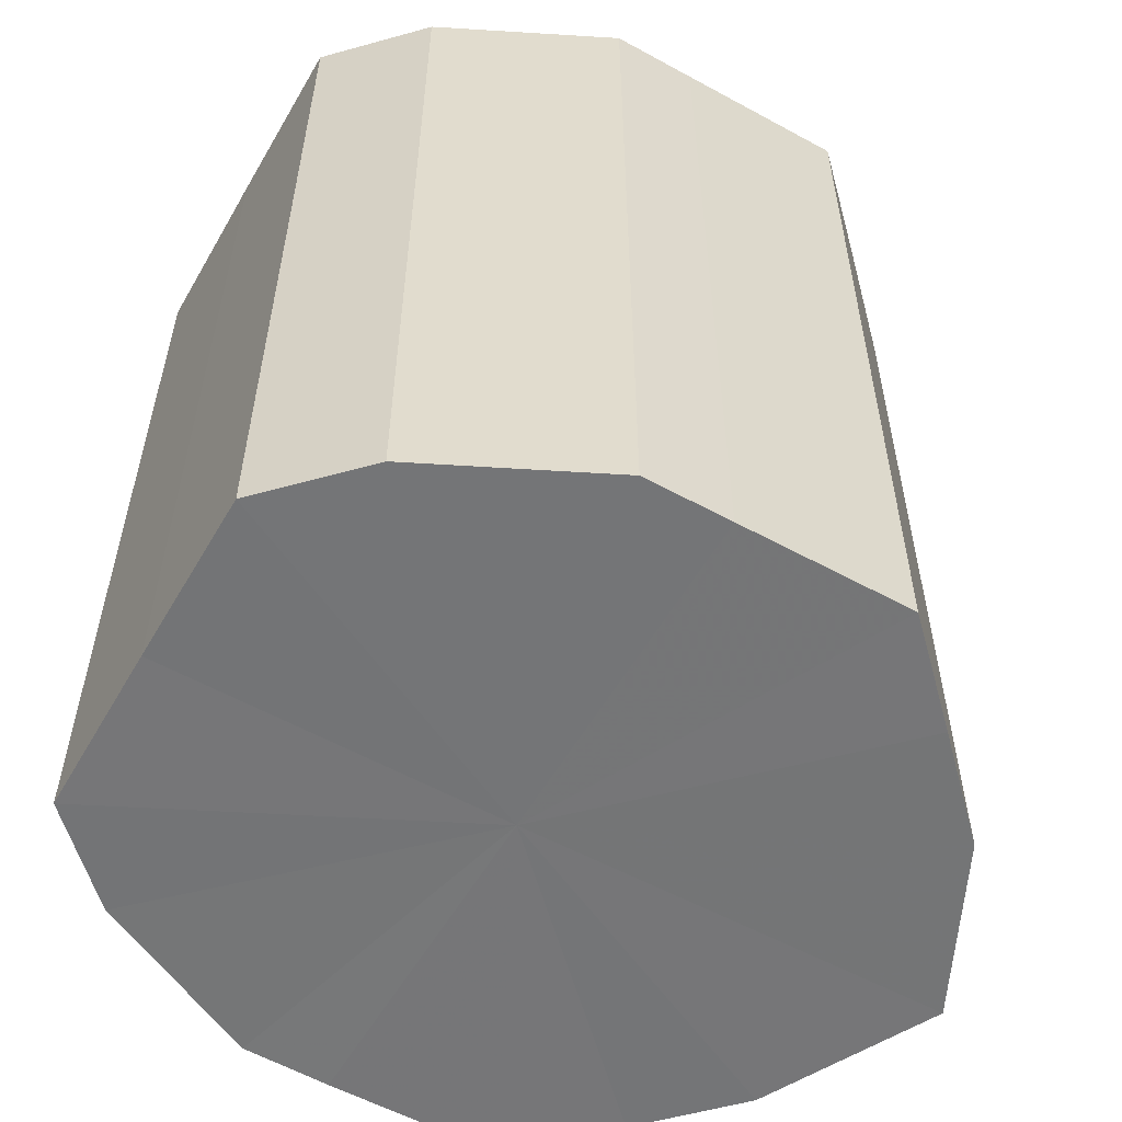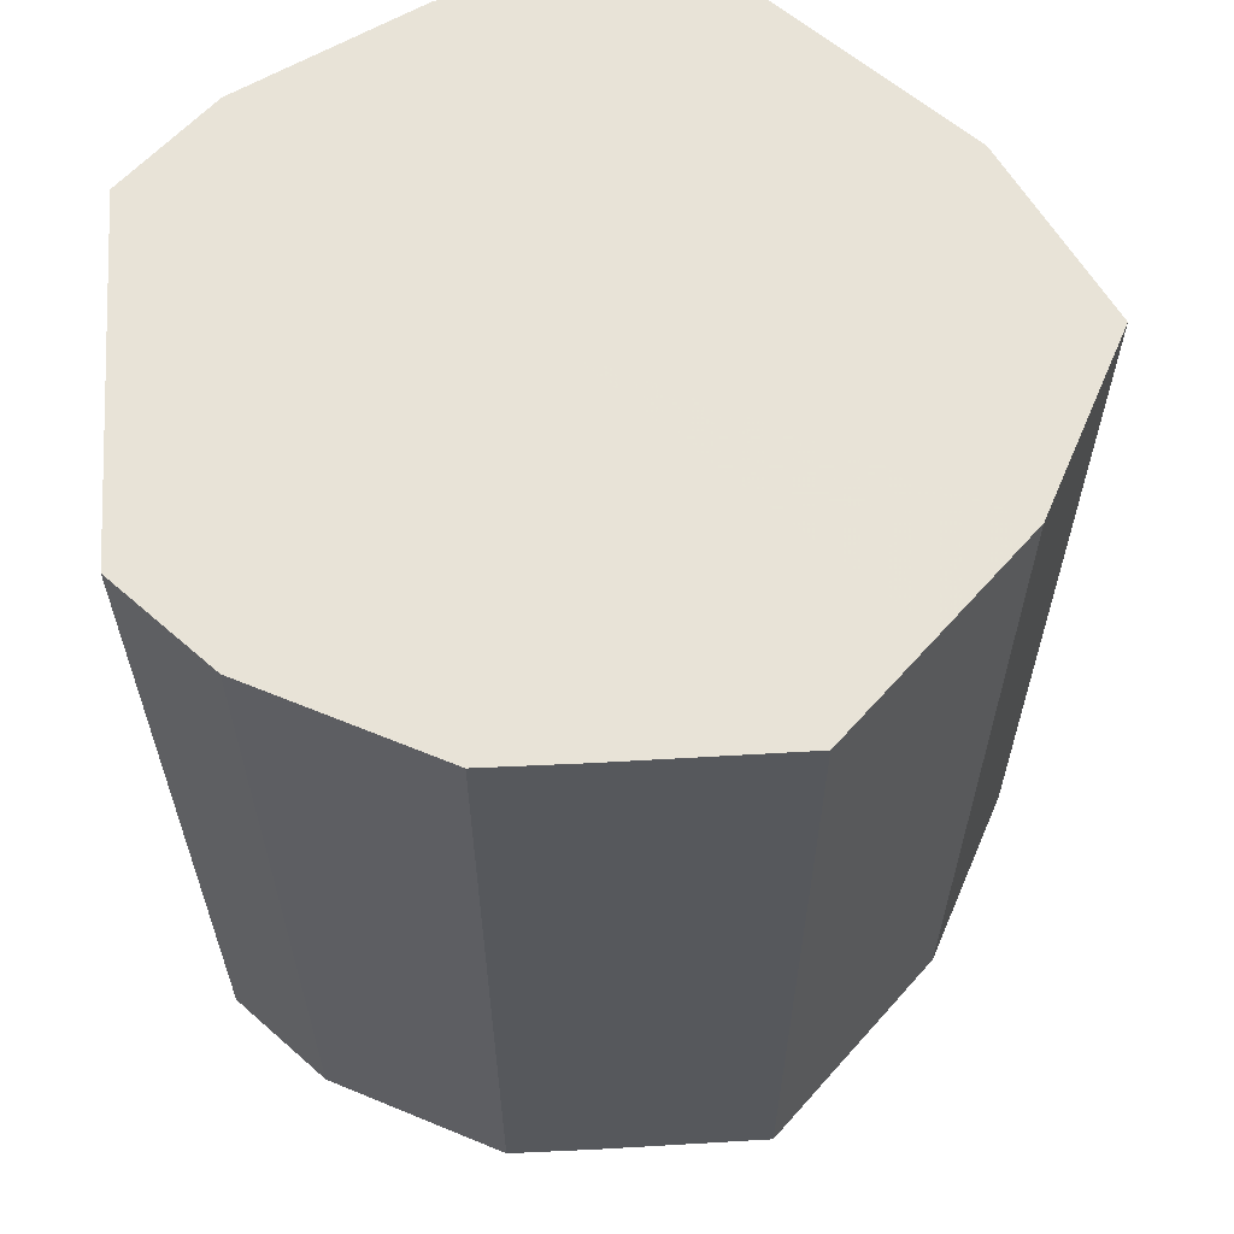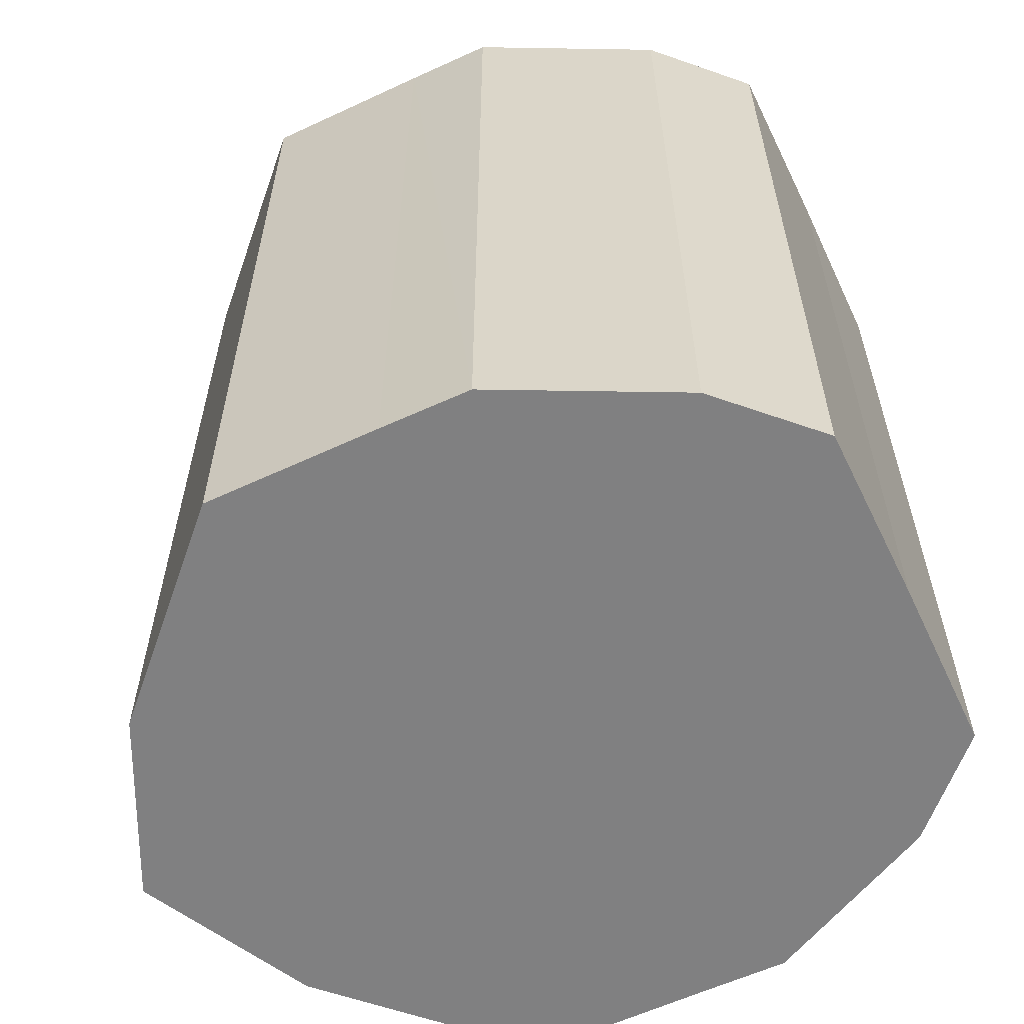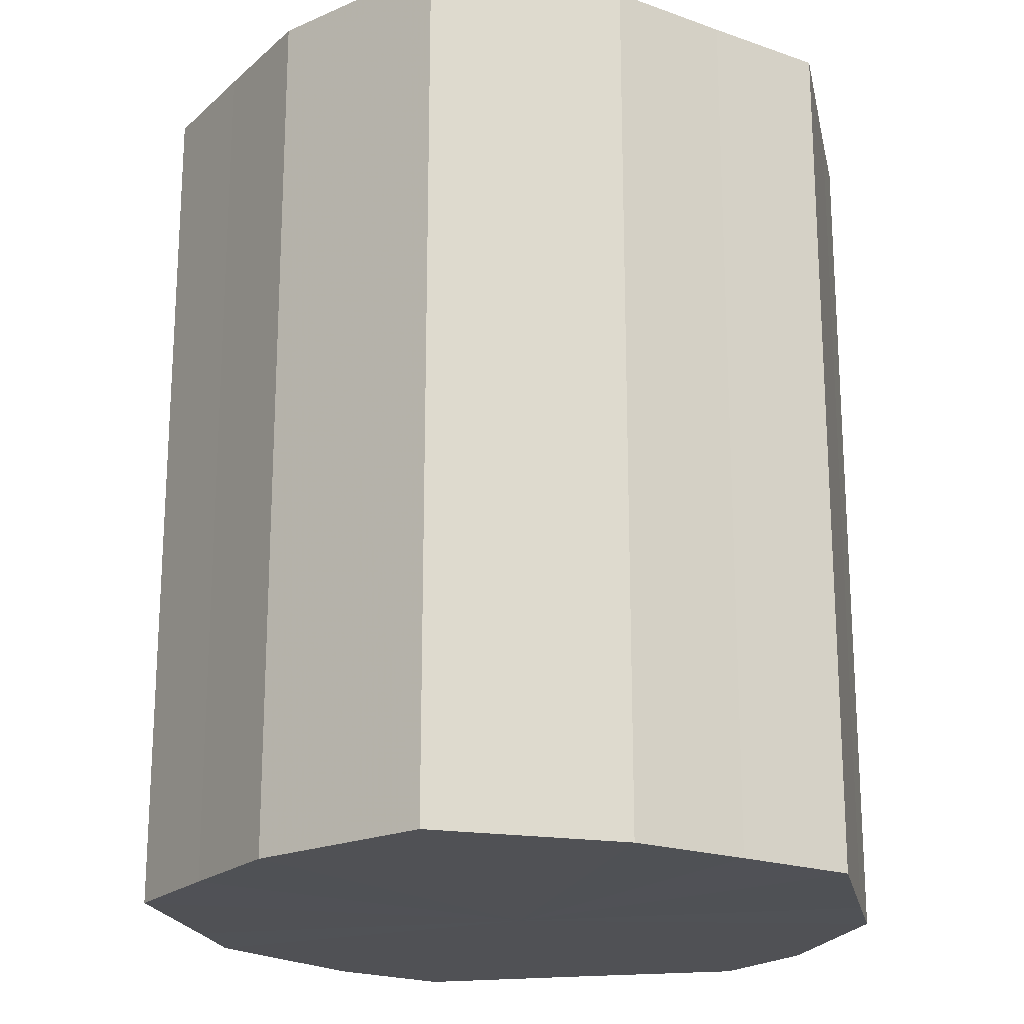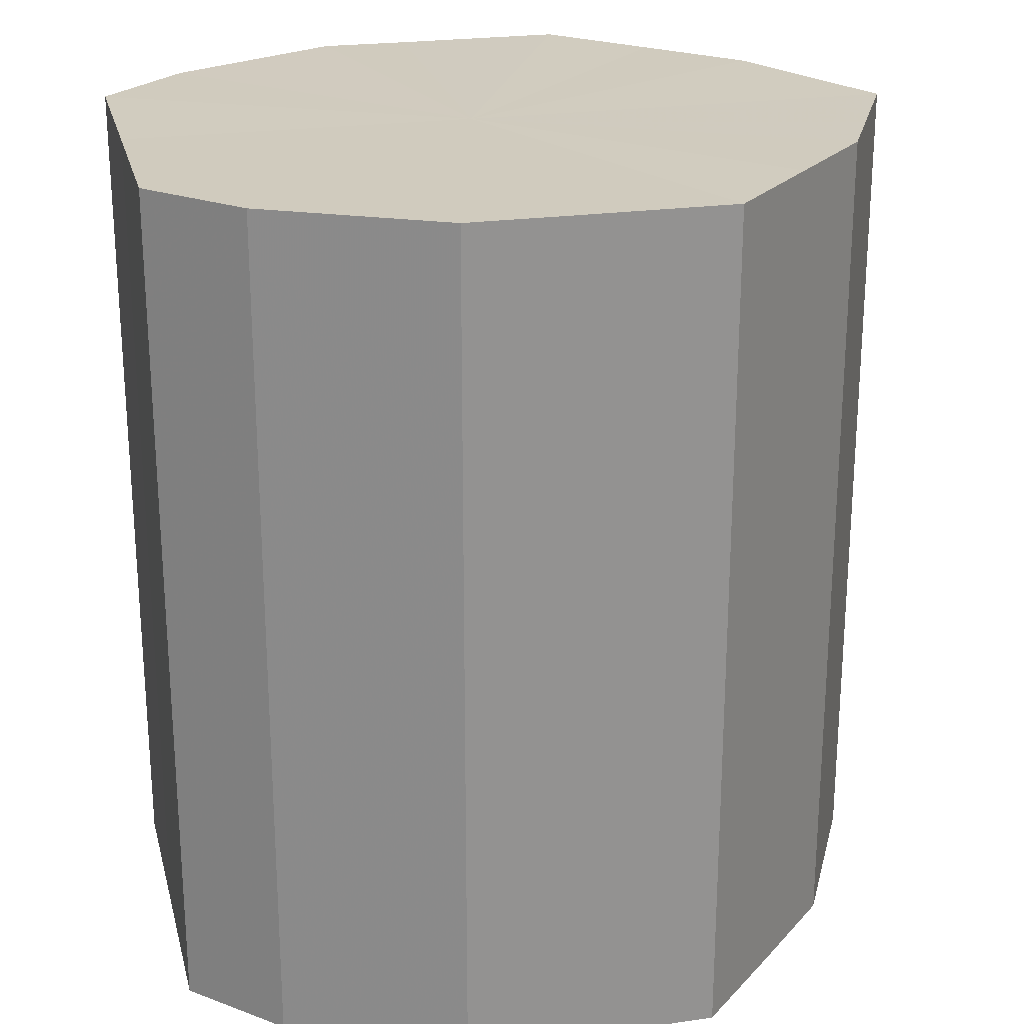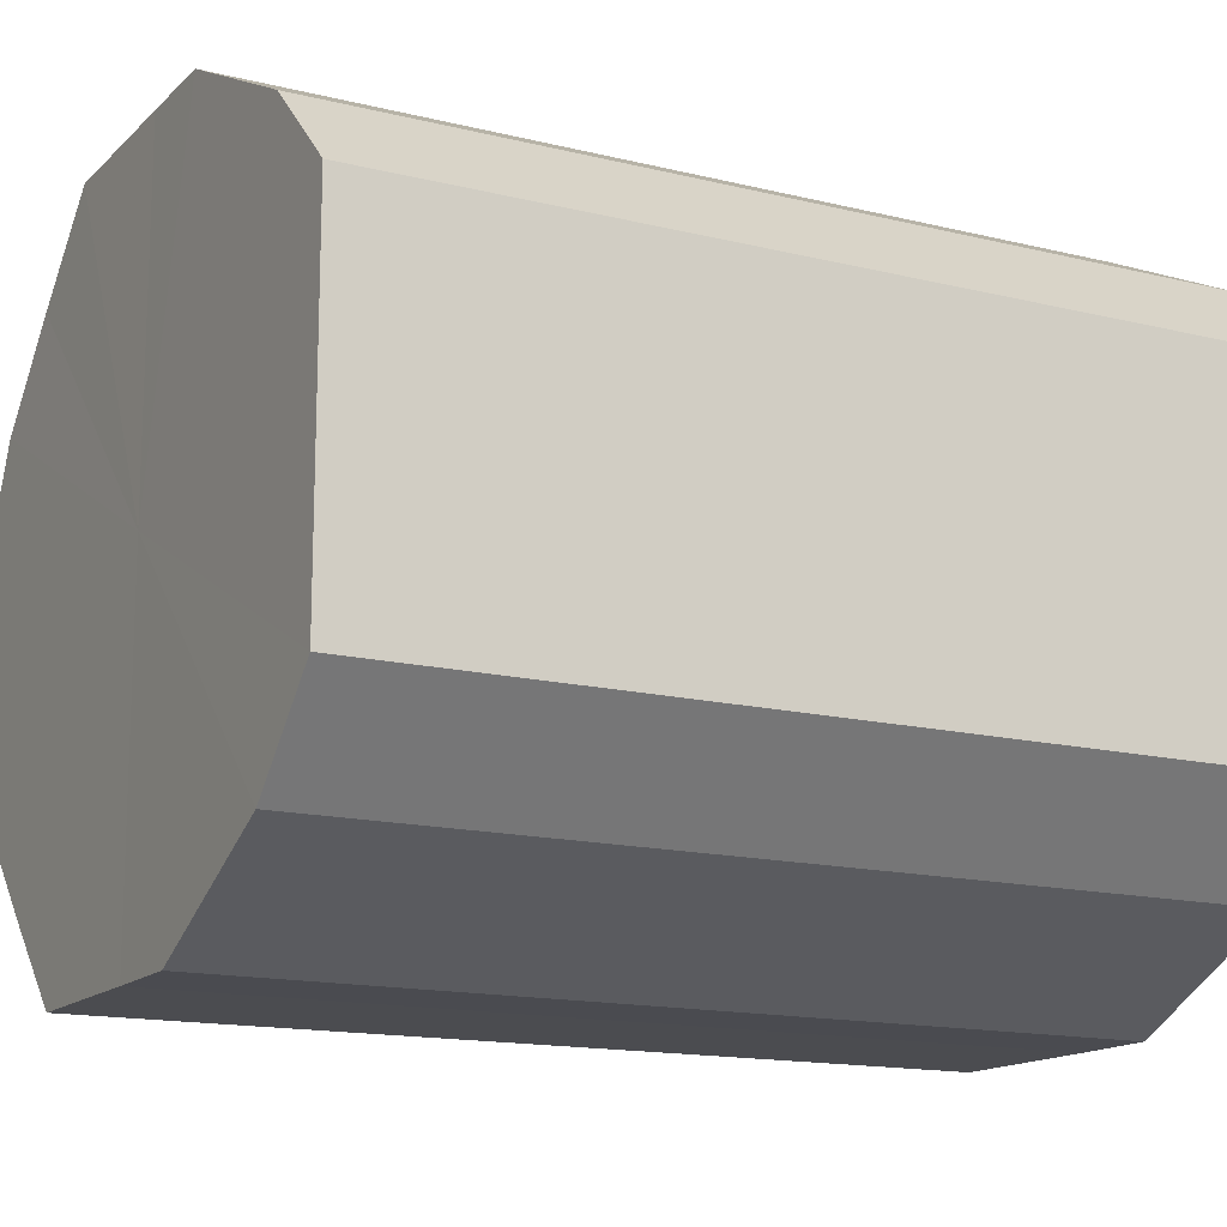
<metadata>
{"format":"obj","ext":"obj","renderer":"f3d","projection":"perspective","resolution":1024,"background":"white","views":[{"elev":-56.6,"azim":150.2,"up":"+Z"},{"elev":61.7,"azim":176.5,"up":"+Z"},{"elev":-60.1,"azim":25.5,"up":"+Z"},{"elev":-20.2,"azim":-78.2,"up":"+Z"},{"elev":23.7,"azim":166.4,"up":"+Z"},{"elev":-14.8,"azim":61.9,"up":"+Y"}]}
</metadata>
<code>
o 29703
v 2223 1883 21.75
v 2223 1883 21.75
v 2223 1883 21.85
v 2223 1883 21.75
v 2223 1883 21.85
v 2223 1883 21.75
v 2223 1883 21.85
v 2223 1883 21.75
v 2223 1883 21.85
v 2223 1883 21.75
v 2223 1883 21.85
v 2223 1883 21.75
v 2223 1883 21.85
v 2223 1883 21.75
v 2223 1883 21.85
v 2223 1883 21.75
v 2223 1883 21.85
v 2223 1883 21.75
v 2223 1883 21.85
v 2223 1883 21.75
v 2223 1883 21.85
v 2223 1883 21.75
v 2223 1883 21.85
v 2223 1883 21.75
v 2223 1883 21.85
v 2223 1883 21.75
v 2223 1883 21.85
v 2223 1883 21.75
v 2223 1883 21.85
v 2223 1883 21.75
v 2223 1883 21.85
v 2223 1883 21.85
v 2223 1883 21.85
v 2223 1883 21.75
v 2223 1883 21.85
v 2223 1883 21.75
v 2223 1883 21.85
v 2223 1883 21.85
v 2223 1883 21.75
v 2223 1883 21.85
v 2223 1883 21.75
v 2223 1883 21.75
v 2223 1883 21.85
v 2223 1883 21.85
v 2223 1883 21.75
v 2223 1883 21.85
v 2223 1883 21.75
v 2223 1883 21.75
v 2223 1883 21.85
v 2223 1883 21.85
v 2223 1883 21.75
v 2223 1883 21.85
v 2223 1883 21.75
v 2223 1883 21.75
v 2223 1883 21.85
v 2223 1883 21.85
v 2223 1883 21.75
v 2223 1883 21.85
v 2223 1883 21.75
v 2223 1883 21.75
v 2223 1883 21.85
v 2223 1883 21.85
v 2223 1883 21.75
v 2223 1883 21.75
v 2223 1883 21.75
v 2223 1883 21.75
v 2223 1883 21.75
v 2223 1883 21.75
v 2223 1883 21.75
v 2223 1883 21.75
v 2223 1883 21.75
v 2223 1883 21.75
v 2223 1883 21.75
v 2223 1883 21.75
v 2223 1883 21.75
v 2223 1883 21.75
v 2223 1883 21.75
v 2223 1883 21.75
v 2223 1883 21.75
v 2223 1883 21.75
v 2223 1883 21.75
v 2223 1883 21.85
v 2223 1883 21.85
v 2223 1883 21.85
v 2223 1883 21.85
v 2223 1883 21.85
v 2223 1883 21.85
v 2223 1883 21.85
v 2223 1883 21.85
v 2223 1883 21.85
v 2223 1883 21.85
v 2223 1883 21.85
v 2223 1883 21.85
v 2223 1883 21.85
v 2223 1883 21.85
v 2223 1883 21.85
v 2223 1883 21.85
v 2223 1883 21.85
f 1 2 3
f 2 4 5
f 6 1 7
f 4 8 9
f 10 6 11
f 8 12 13
f 14 10 15
f 12 16 17
f 18 14 19
f 16 20 21
f 22 18 23
f 20 24 25
f 26 22 27
f 24 28 29
f 30 26 31
f 28 30 32
f 33 34 35
f 35 36 37
f 38 39 33
f 40 41 38
f 37 42 43
f 44 45 40
f 46 47 44
f 43 48 49
f 50 51 46
f 52 53 50
f 49 54 55
f 56 57 52
f 58 59 56
f 55 60 61
f 62 63 58
f 61 64 62
f 65 66 67
f 65 68 66
f 65 67 69
f 65 70 68
f 65 69 71
f 65 72 70
f 65 71 73
f 65 74 72
f 65 73 75
f 65 76 74
f 65 75 77
f 65 78 76
f 65 77 79
f 65 80 78
f 65 79 81
f 65 81 80
f 82 83 84
f 82 85 83
f 82 84 86
f 82 87 85
f 82 86 88
f 82 89 87
f 82 88 90
f 82 91 89
f 82 90 92
f 82 93 91
f 82 92 94
f 82 95 93
f 82 94 96
f 82 97 95
f 82 96 98
f 82 98 97

</code>
